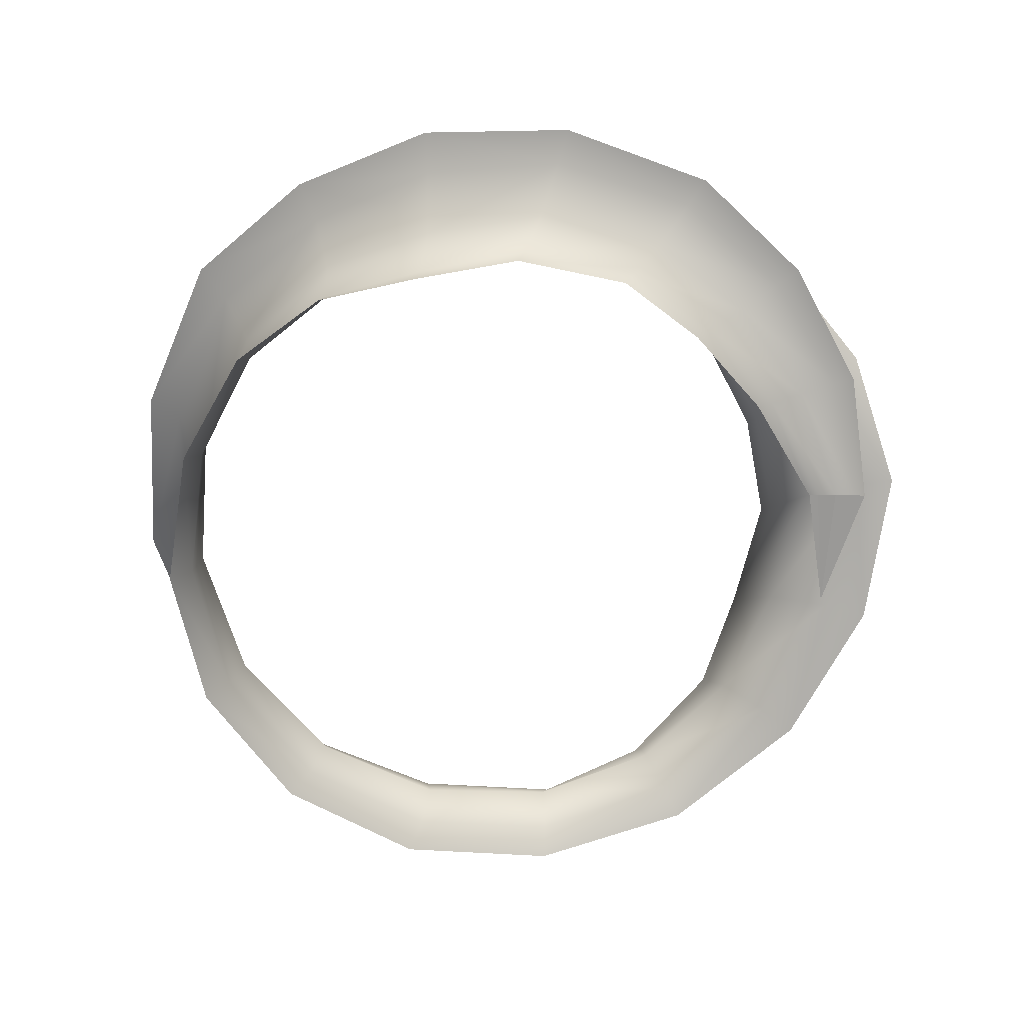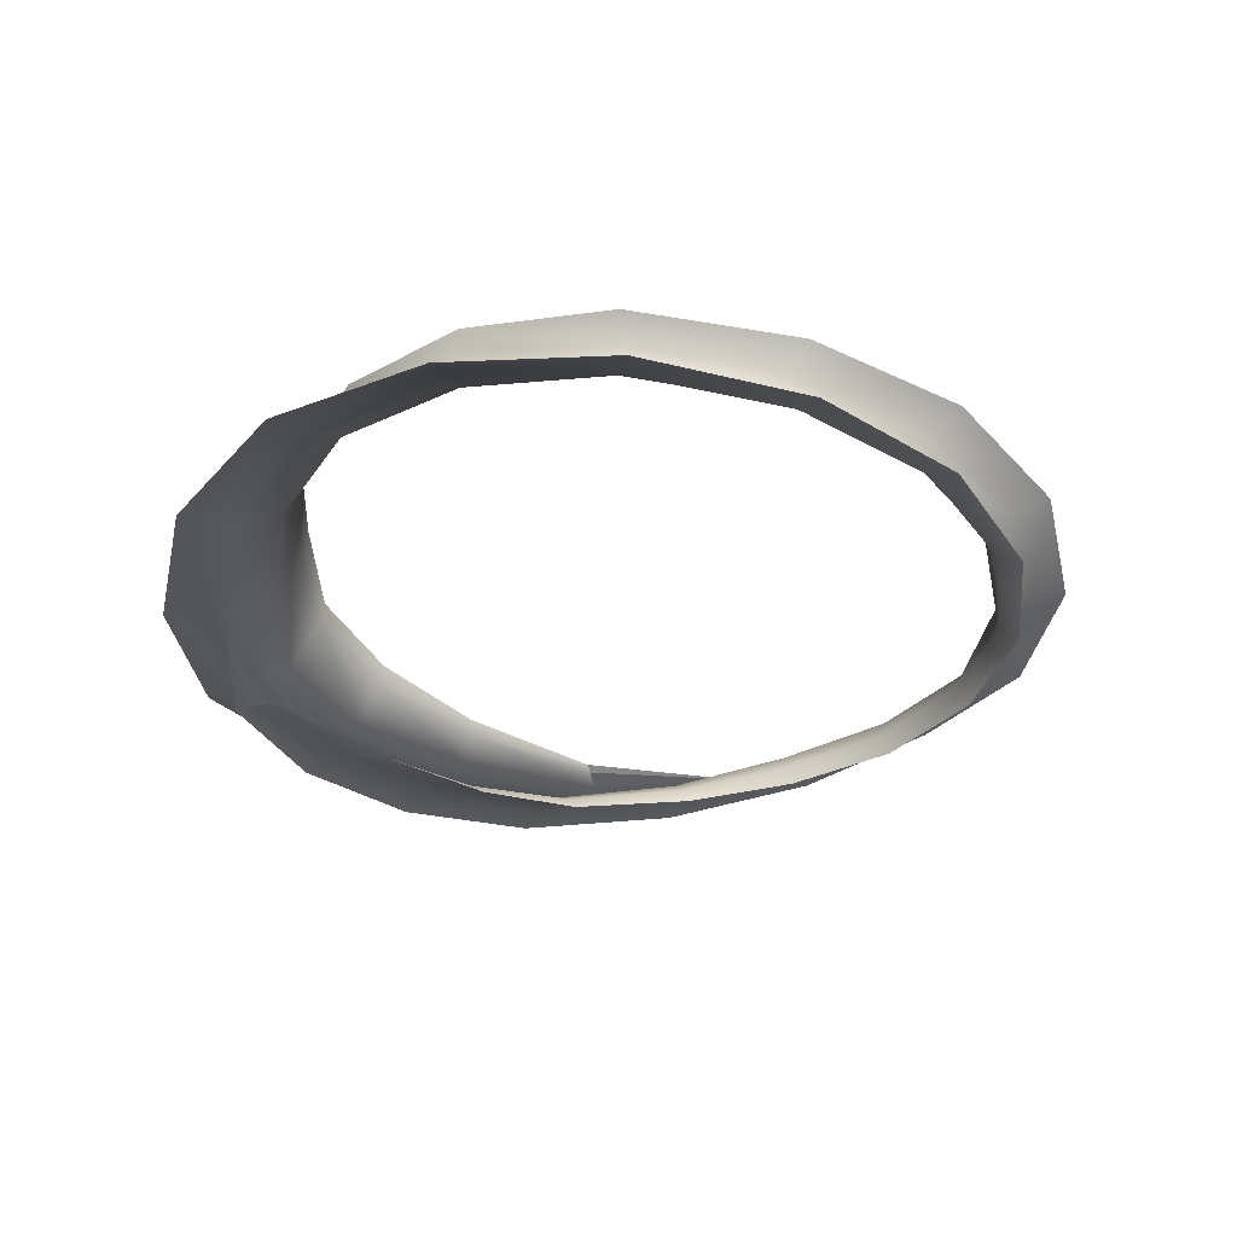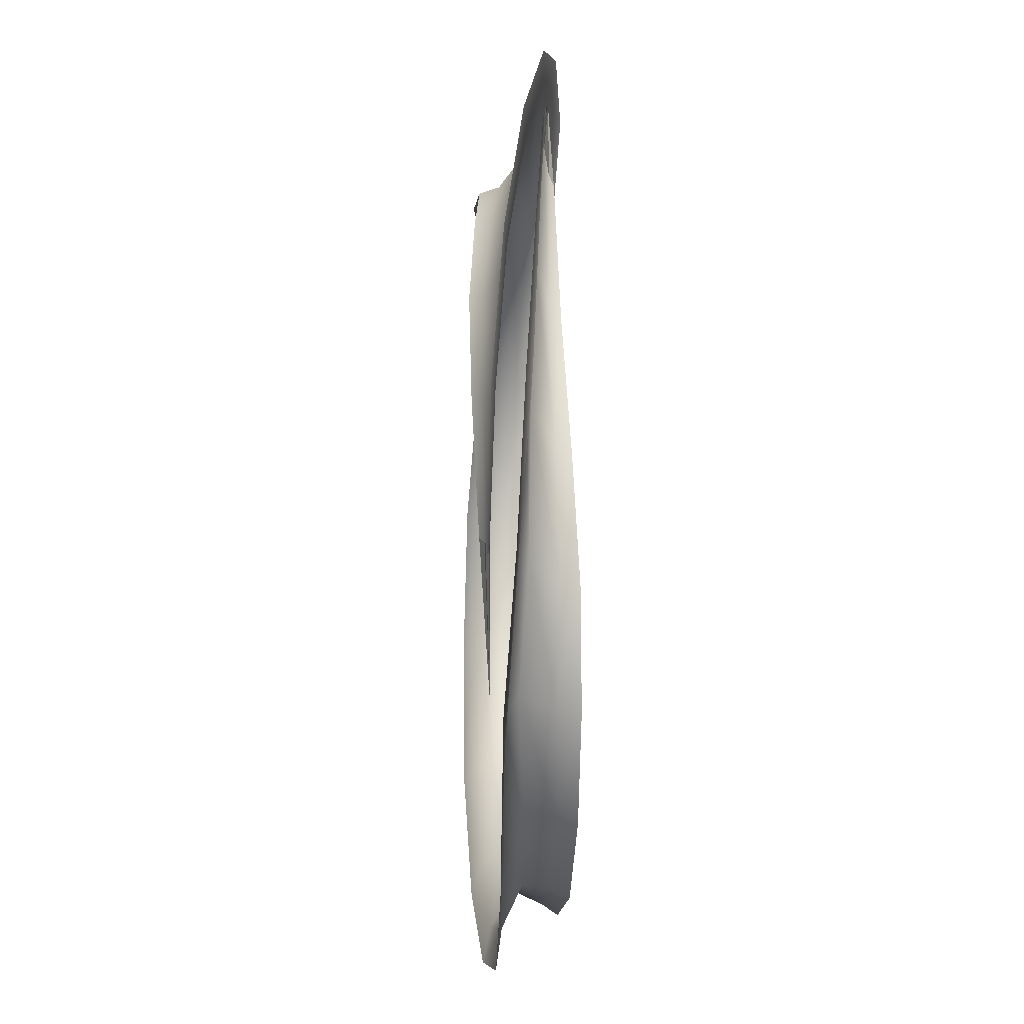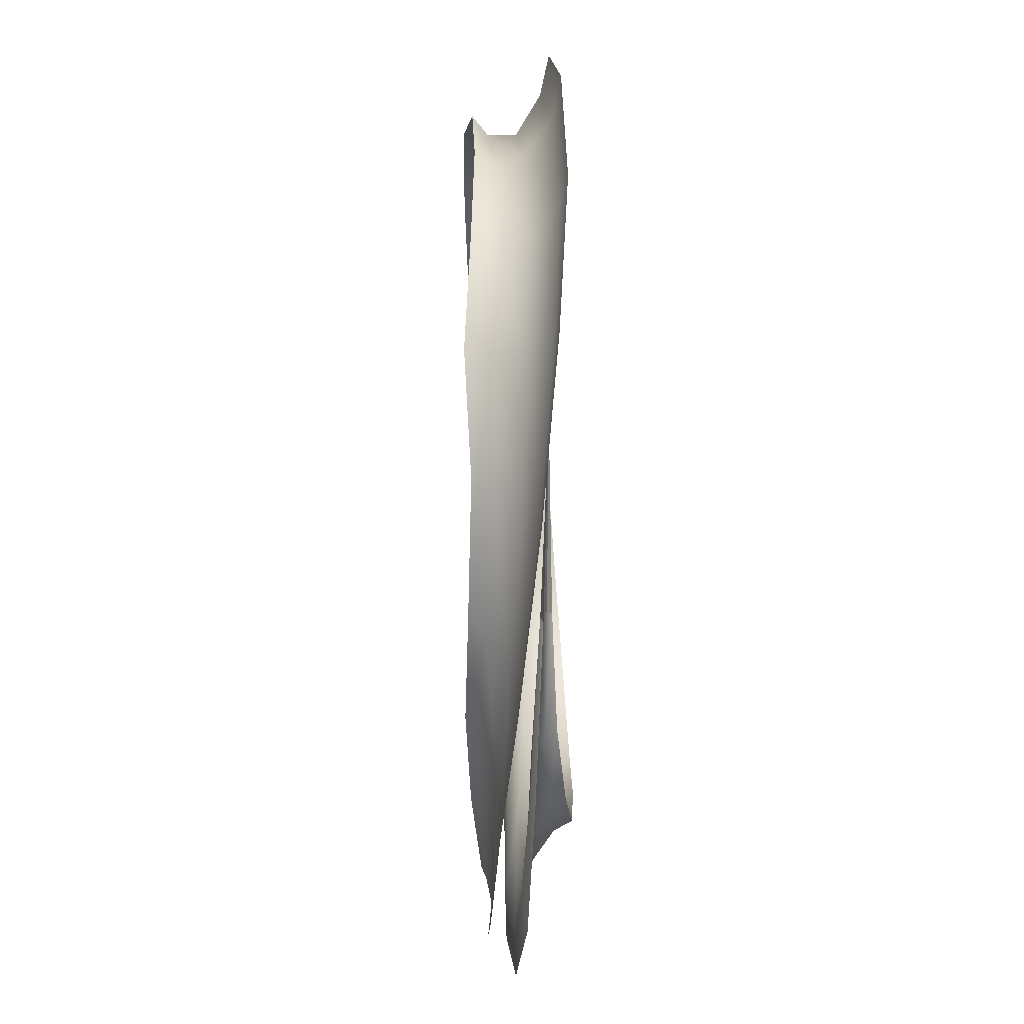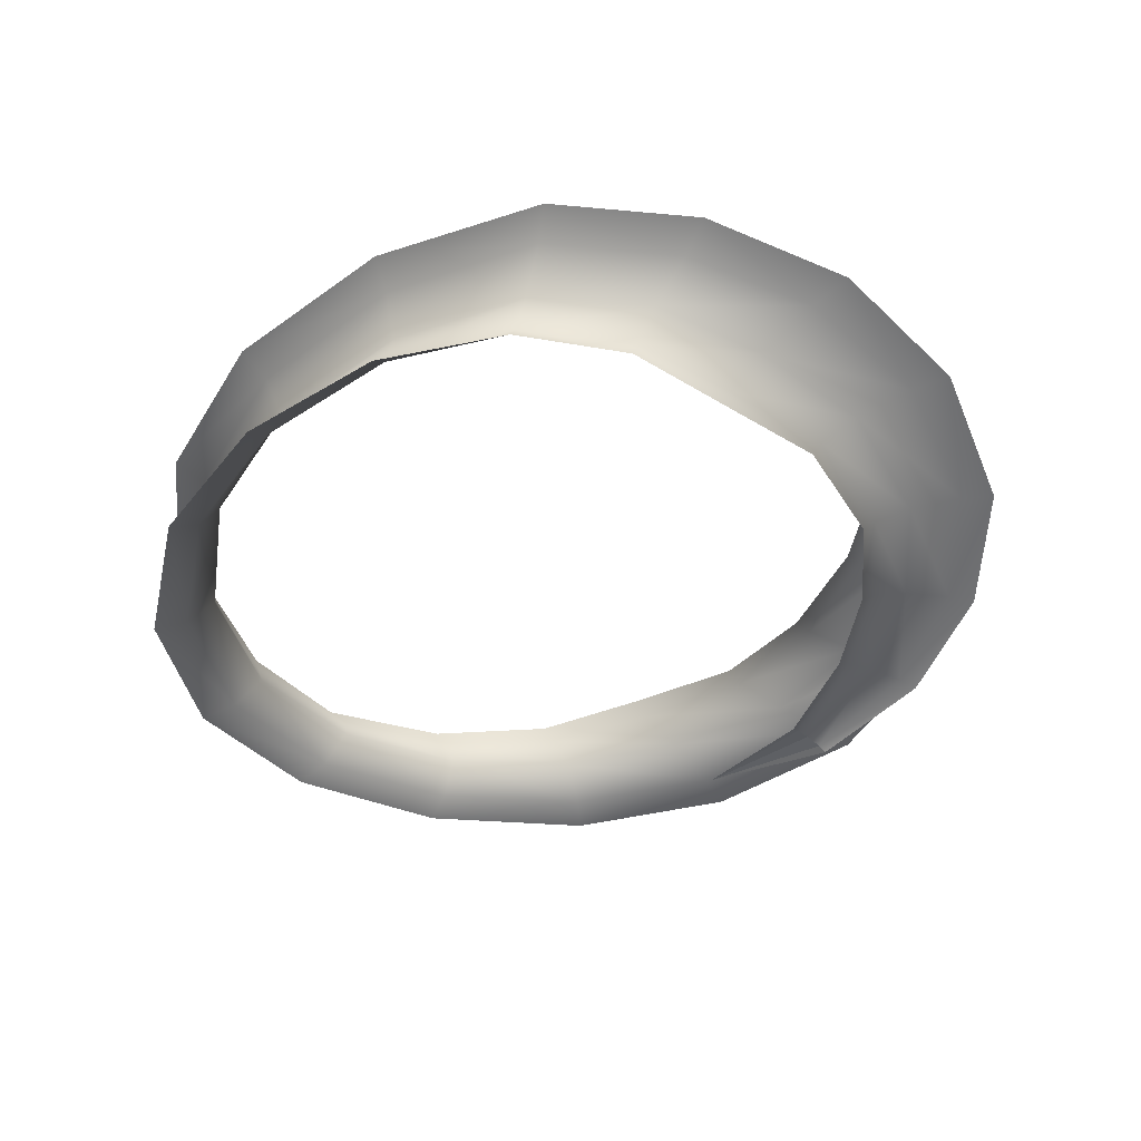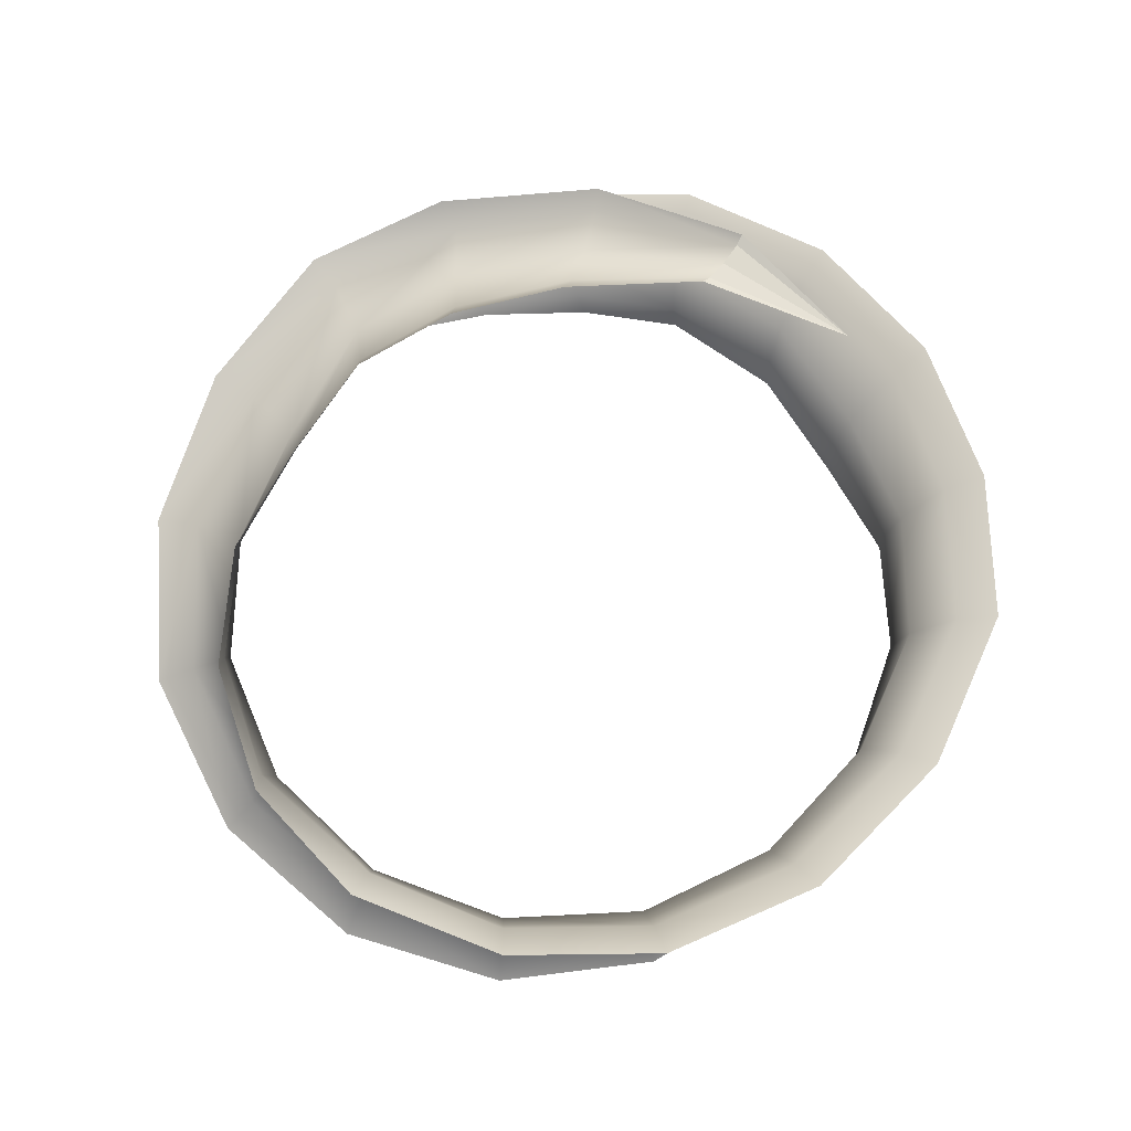
<metadata>
{"format":"obj","ext":"obj","renderer":"f3d","projection":"perspective","resolution":1024,"background":"white","views":[{"elev":-67.9,"azim":-104.0,"up":"+Z"},{"elev":-35.1,"azim":91.4,"up":"+Z"},{"elev":-67.2,"azim":-89.0,"up":"+Y"},{"elev":7.4,"azim":-88.3,"up":"+Y"},{"elev":-41.9,"azim":-152.8,"up":"+Z"},{"elev":73.3,"azim":122.9,"up":"+Z"}]}
</metadata>
<code>
g Plane037
v -0.1973 -0.6275 0.06183
v 0.02375 -0.6282 0.05823
v -0.2019 -0.6455 0.05775
v -0.4162 -0.5575 0.06898
v -0.1973 -0.6275 0.06183
v -0.2019 -0.6455 0.05775
v -0.3973 -0.5275 0.07399
v -0.5864 -0.4011 0.08856
v -0.5502 -0.3727 0.092
v -0.6997 -0.195 0.118
v -0.6487 -0.177 0.1186
v -0.7225 0.06909 0.1499
v -0.6589 0.0713 0.1469
v -0.6503 0.3197 0.1715
v -0.5804 0.2984 0.1635
v -0.4979 0.524 0.1809
v -0.4436 0.4784 0.1678
v -0.298 0.6685 0.1688
v -0.2588 0.6126 0.1575
v -0.02834 0.7112 0.1471
v -0.01423 0.6507 0.1331
v 0.2485 0.6529 0.1275
v 0.2381 0.5974 0.1109
v 0.4793 0.4988 0.1196
v 0.4505 0.4563 0.1006
v 0.6286 0.2744 0.1207
v 0.5893 0.2487 0.09958
v 0.6825 0.01107 0.1334
v 0.6346 0.01322 0.1105
v 0.6265 -0.2171 0.1518
v 0.5986 -0.2293 0.1274
v 0.4898 -0.388 0.1689
v 0.4687 -0.3944 0.1429
v 0.3054 -0.4819 0.1809
v 0.2895 -0.4881 0.1493
v 0.1156 -0.4943 0.1874
v 0.09976 -0.504 0.1519
v -0.08137 -0.4919 0.1872
v -0.09947 -0.5026 0.1585
v -0.2522 -0.4117 0.1782
v -0.274 -0.419 0.1541
v -0.4067 -0.2748 0.1669
v -0.4308 -0.2755 0.1489
v -0.5511 -0.07623 0.161
v -0.5659 -0.07162 0.1539
v 0.4569 -0.3981 0.09772
v 0.5819 -0.2148 0.08202
v 0.2678 -0.5089 0.09977
v 0.05895 -0.544 0.09834
v -0.1561 -0.5523 0.1149
v -0.3361 -0.4622 0.1214
v -0.498 -0.2917 0.1309
v -0.6059 -0.06664 0.1474
v 0.5029 -0.449 0.06487
v 0.6367 -0.233 0.0435
v 0.6956 -0.2466 0.02988
v 0.7315 0.02267 0.006407
v 0.6732 0.01274 0.02328
v 0.6556 0.2813 -0.008633
v 0.6082 0.2533 0.01098
v 0.4865 0.4832 -0.009431
v 0.4555 0.4462 0.0124
v 0.2609 0.5984 0.001252
v 0.2462 0.5615 0.02476
v 0.02271 0.6201 0.02584
v 0.01955 0.5902 0.05052
v -0.1849 0.5613 0.03871
v -0.1833 0.541 0.0703
v -0.3326 0.4401 0.03963
v -0.3333 0.4276 0.07361
v -0.4152 0.2803 0.03337
v -0.4222 0.2708 0.07014
v -0.4906 0.1047 0.04666
v -0.5027 0.09409 0.07717
v -0.4986 -0.09435 0.04224
v -0.5131 -0.1103 0.06755
v -0.4326 -0.2489 0.03479
v -0.4462 -0.2716 0.05579
v -0.3307 -0.3947 0.03803
v -0.3391 -0.4197 0.05311
v -0.1814 -0.5409 0.04721
v -0.183 -0.5581 0.05467
v -0.1891 -0.5925 0.06228
v -0.3646 -0.4719 0.07049
v -0.4903 -0.3203 0.08225
v -0.5683 -0.1432 0.1019
v -0.5631 0.0795 0.1212
v -0.4799 0.2738 0.1264
v -0.374 0.4401 0.127
v -0.2077 0.5571 0.1134
v 0.006029 0.5909 0.09522
v 0.2338 0.5496 0.07002
v 0.4336 0.4259 0.05736
v 0.5711 0.2342 0.05476
v 0.6225 0.007408 0.06492
v -0.5659 -0.07162 0.1539
v -0.5511 -0.07623 0.161
v -0.6028 0.1917 0.1568
v -0.1814 -0.5409 0.04721
v 0.02375 -0.6282 0.05823
v -0.183 -0.5581 0.05467
v 0.5521 -0.4894 0.05511
v 0.2887 -0.5922 0.07286
v 0.3174 -0.6573 0.06738
v 0.04258 -0.6453 0.07652
v 0.04567 -0.7255 0.07882
v -0.2068 -0.6346 0.09896
v -0.2292 -0.6989 0.1021
v -0.4121 -0.5117 0.1152
v -0.4414 -0.5634 0.1249
v -0.573 -0.3175 0.1324
v -0.6104 -0.3354 0.1395
v -0.6493 -0.06531 0.1463
v -0.6701 -0.06735 0.1511
v -0.6701 -0.06735 0.1511
v -0.6493 -0.06531 0.1463
v -0.6028 0.1917 0.1568
v -0.1891 -0.5925 0.06228
v 0.02375 -0.6282 0.05823
v -0.1973 -0.6275 0.06183
v -0.6028 0.1917 0.1568
v -0.6059 -0.06664 0.1474
v -0.5659 -0.07162 0.1539
v -0.183 -0.5581 0.05467
v 0.02375 -0.6282 0.05823
v -0.1891 -0.5925 0.06228
v -0.6028 0.1917 0.1568
v -0.6493 -0.06531 0.1463
v -0.6059 -0.06664 0.1474
g Plane037_0
f 3 2 1
f 6 5 4
f 7 4 5
f 4 7 8
f 9 8 7
f 8 9 10
f 11 10 9
f 10 11 12
f 13 12 11
f 12 13 14
f 15 14 13
f 14 15 16
f 17 16 15
f 16 17 18
f 19 18 17
f 18 19 20
f 21 20 19
f 20 21 22
f 23 22 21
f 22 23 24
f 25 24 23
f 24 25 26
f 27 26 25
f 26 27 28
f 29 28 27
f 28 29 30
f 31 30 29
f 30 31 32
f 33 32 31
f 32 33 34
f 35 34 33
f 34 35 36
f 37 36 35
f 36 37 38
f 39 38 37
f 38 39 40
f 41 40 39
f 40 41 42
f 43 42 41
f 42 43 44
f 45 44 43
f 33 31 46
f 47 46 31
f 46 48 33
f 35 33 48
f 48 49 35
f 37 35 49
f 49 50 37
f 39 37 50
f 50 51 39
f 41 39 51
f 51 52 41
f 43 41 52
f 52 53 43
f 45 43 53
f 46 47 54
f 55 54 47
f 55 56 54
f 56 55 57
f 58 57 55
f 57 58 59
f 60 59 58
f 59 60 61
f 62 61 60
f 61 62 63
f 64 63 62
f 63 64 65
f 66 65 64
f 65 66 67
f 68 67 66
f 67 68 69
f 70 69 68
f 69 70 71
f 72 71 70
f 71 72 73
f 74 73 72
f 73 74 75
f 76 75 74
f 75 76 77
f 78 77 76
f 77 78 79
f 80 79 78
f 79 80 81
f 82 81 80
f 82 80 83
f 84 83 80
f 80 78 84
f 83 84 5
f 7 5 84
f 84 85 7
f 85 84 78
f 78 76 85
f 9 7 85
f 85 86 9
f 86 85 76
f 76 74 86
f 11 9 86
f 86 87 11
f 13 11 87
f 87 88 13
f 15 13 88
f 88 89 15
f 17 15 89
f 89 90 17
f 19 17 90
f 90 91 19
f 21 19 91
f 91 92 21
f 23 21 92
f 92 93 23
f 25 23 93
f 93 94 25
f 27 25 94
f 94 95 27
f 29 27 95
f 95 47 29
f 31 29 47
f 90 89 68
f 70 68 89
f 89 88 70
f 72 70 88
f 88 87 72
f 74 72 87
f 87 86 74
f 94 93 60
f 62 60 93
f 93 92 62
f 64 62 92
f 92 91 64
f 66 64 91
f 68 66 90
f 91 90 66
f 60 58 94
f 95 94 58
f 58 55 95
f 47 95 55
f 98 97 96
f 101 100 99
f 102 54 56
f 54 102 103
f 104 103 102
f 103 104 105
f 106 105 104
f 105 106 107
f 108 107 106
f 107 108 109
f 110 109 108
f 109 110 111
f 112 111 110
f 111 112 113
f 114 113 112
f 54 103 46
f 48 46 103
f 103 105 48
f 49 48 105
f 105 107 49
f 50 49 107
f 107 109 50
f 51 50 109
f 109 111 51
f 52 51 111
f 111 113 52
f 53 52 113
f 117 116 115
f 120 119 118
f 123 122 121
f 126 125 124
f 129 128 127

</code>
